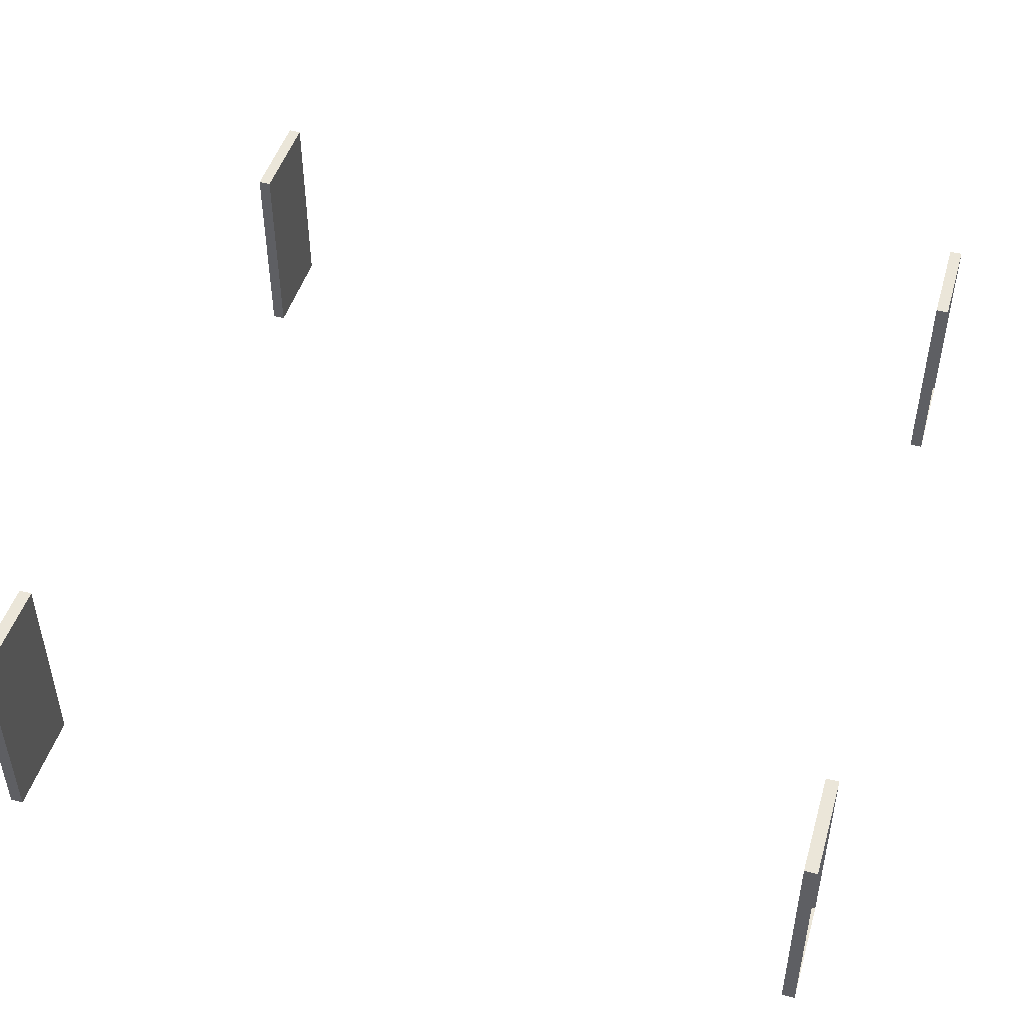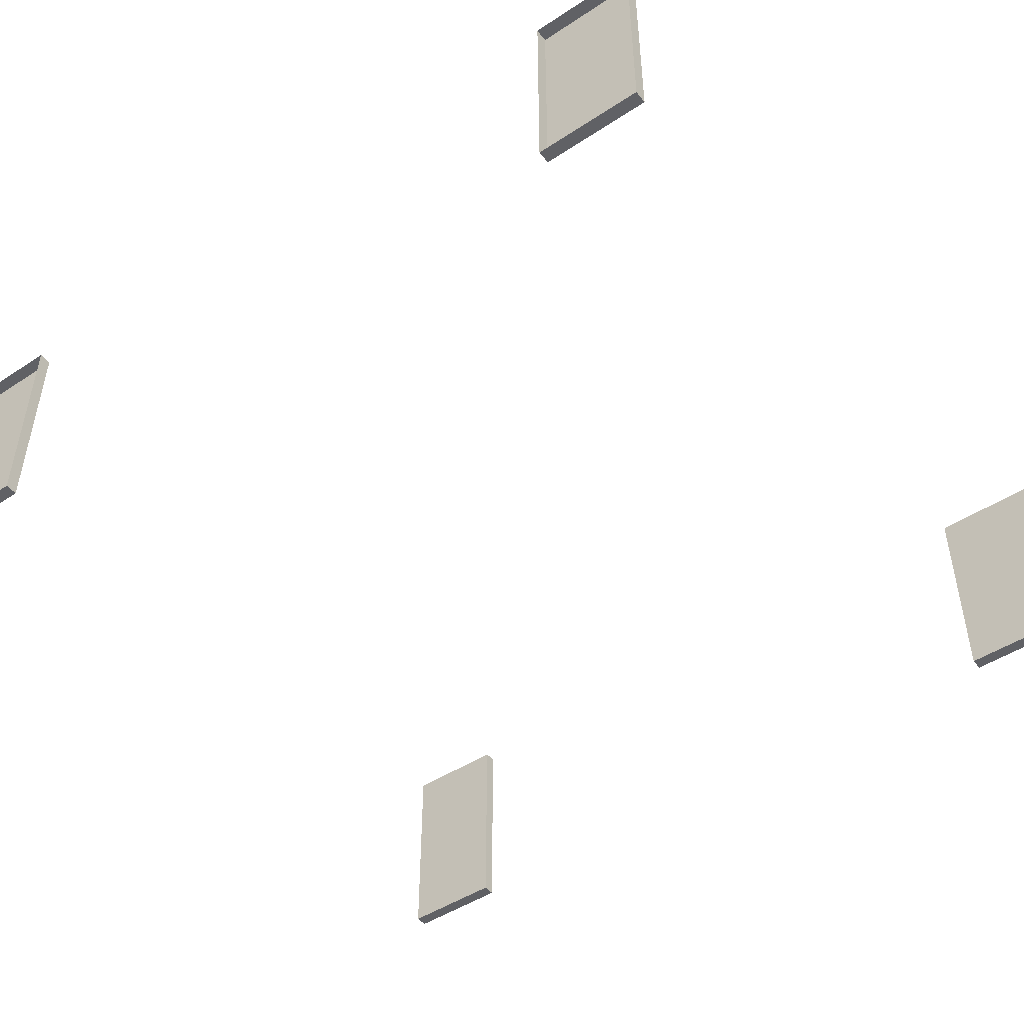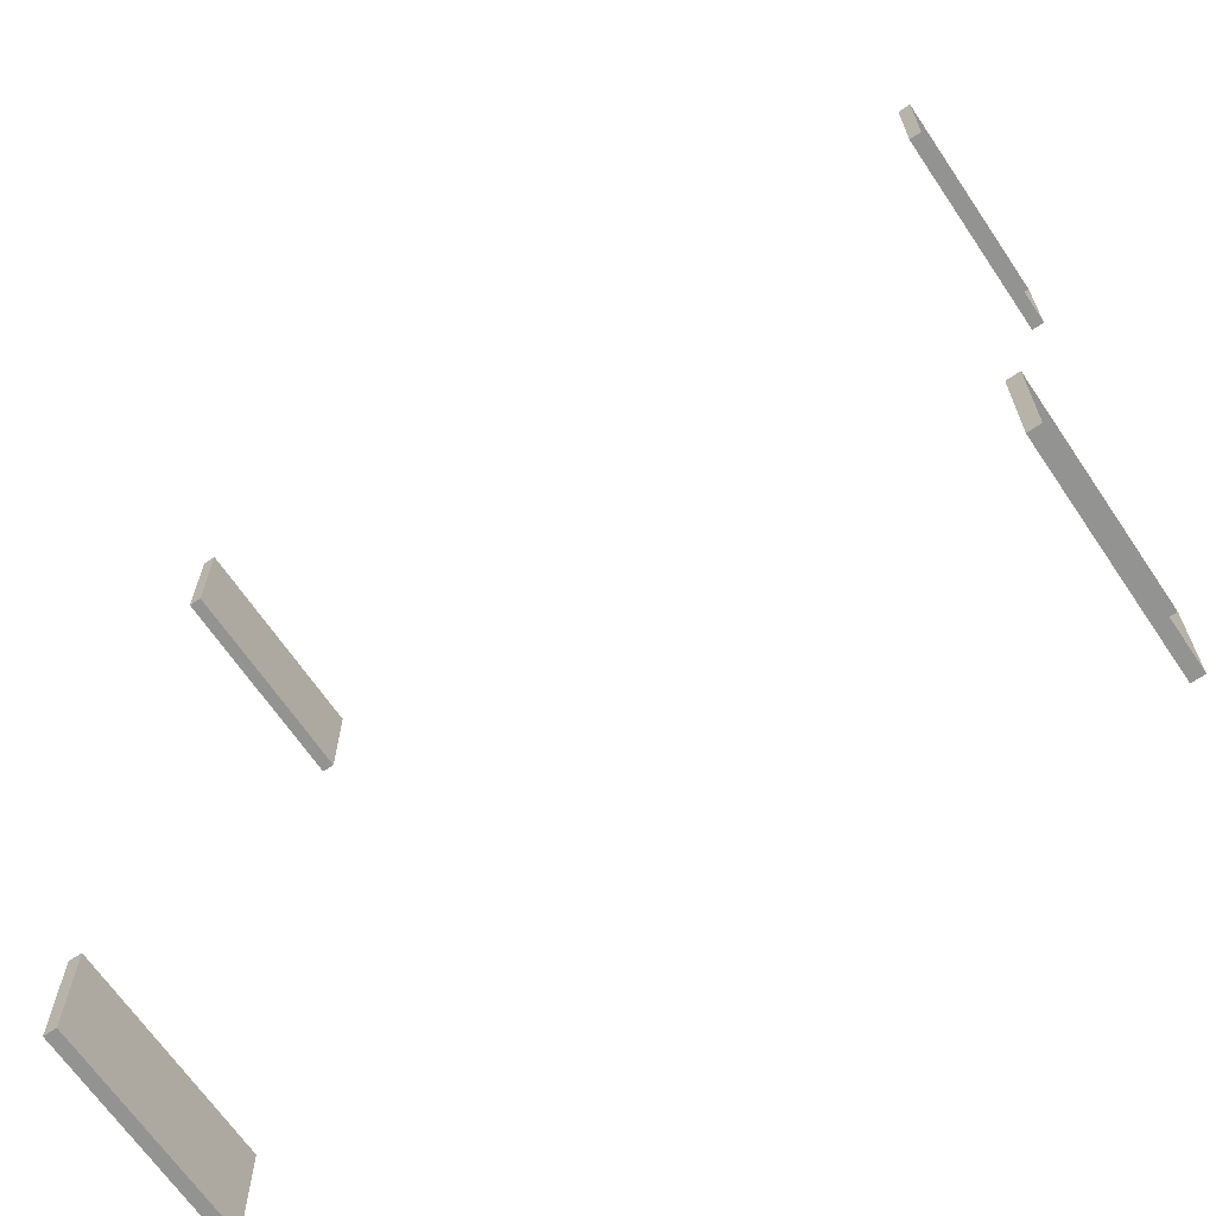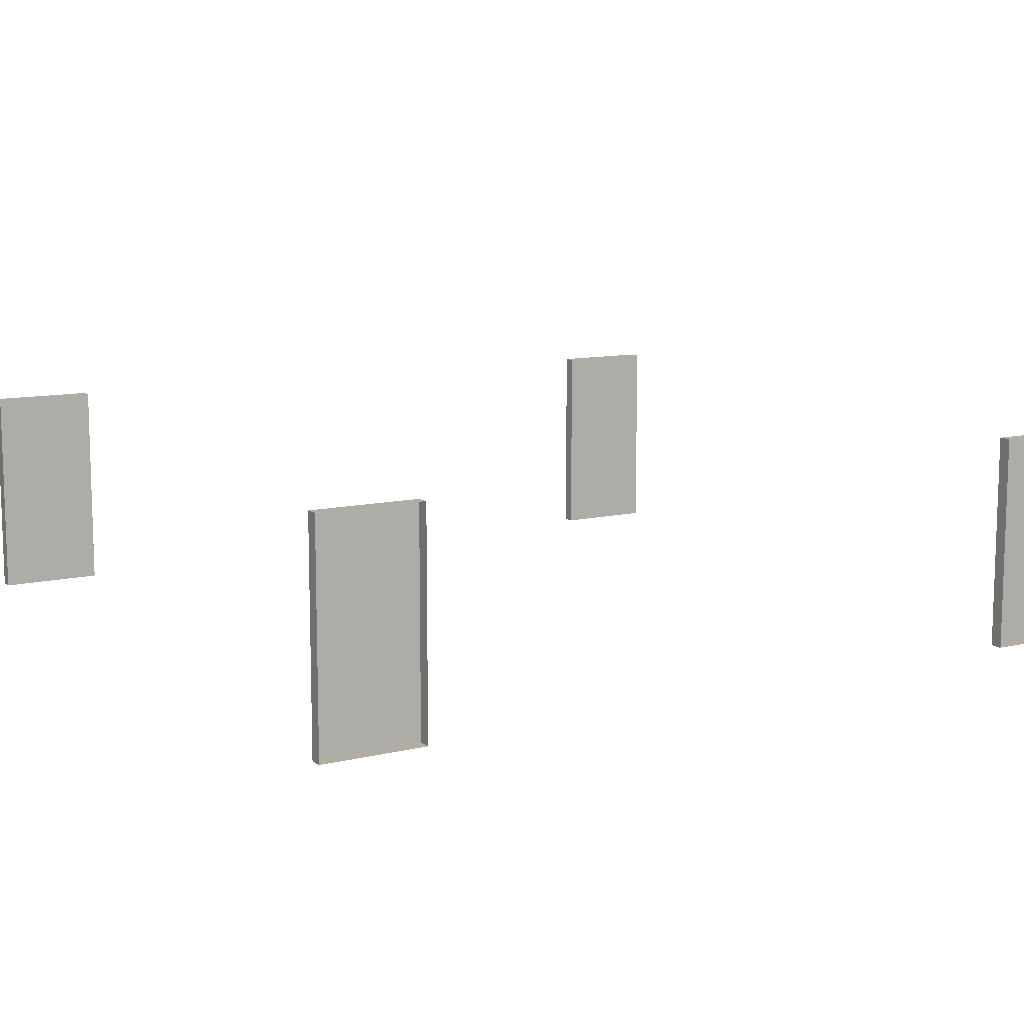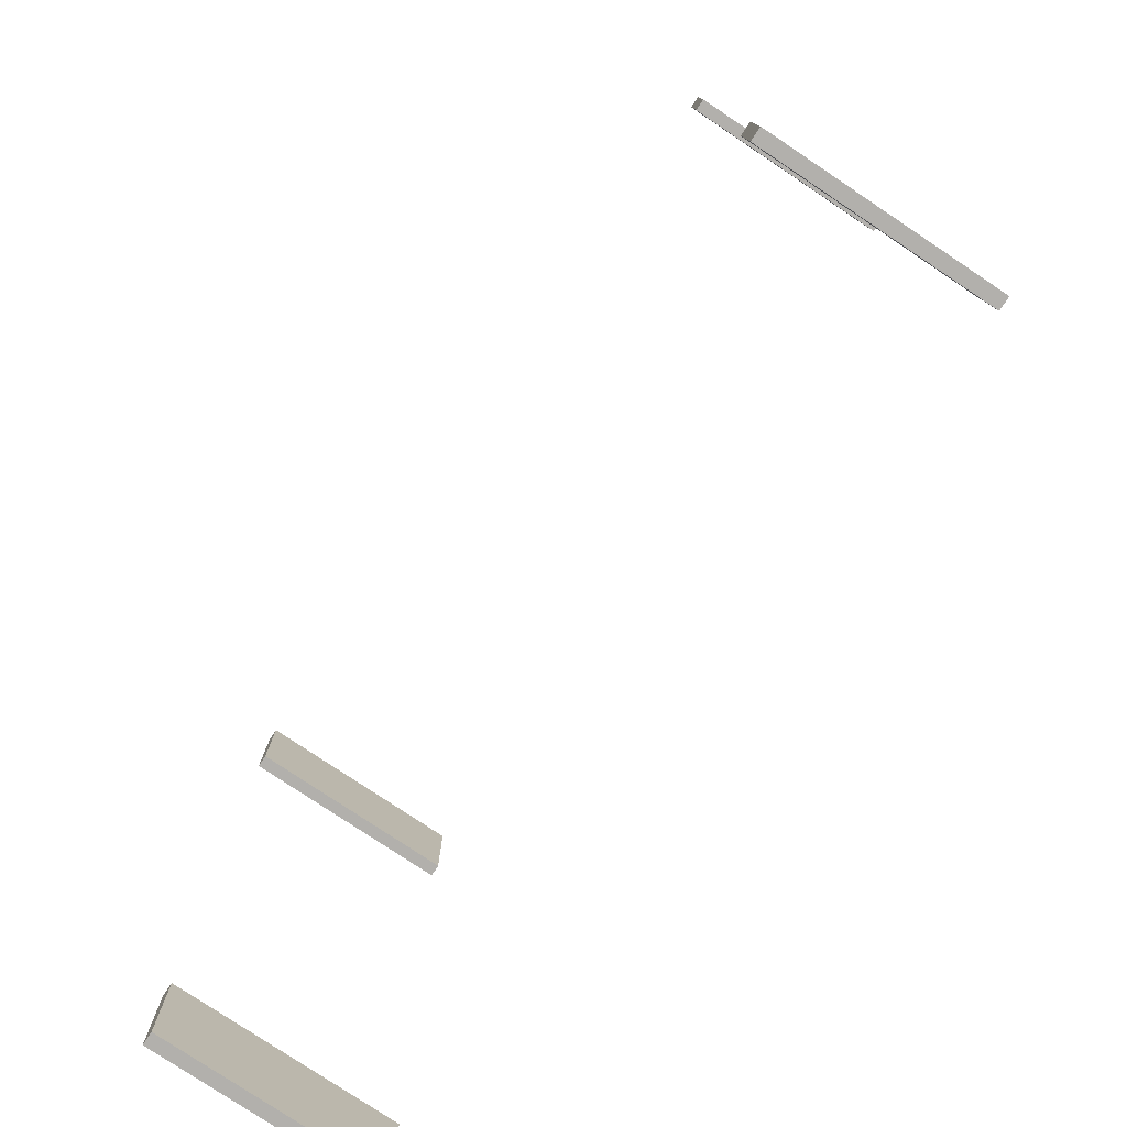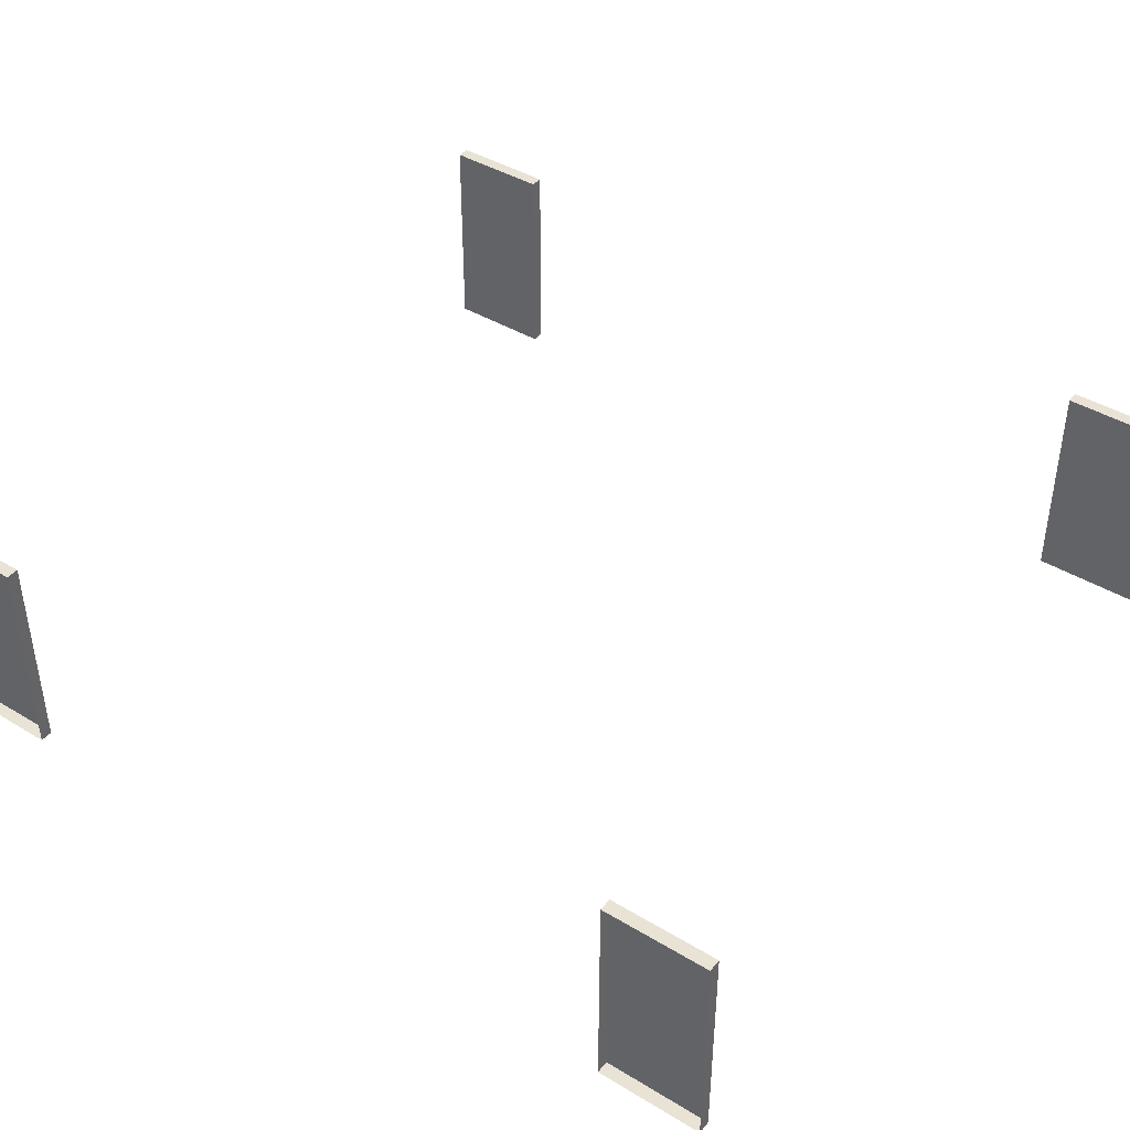
<metadata>
{"format":"obj","ext":"obj","renderer":"f3d","projection":"perspective","resolution":1024,"background":"white","views":[{"elev":47.4,"azim":-163.7,"up":"+Z"},{"elev":-47.9,"azim":126.4,"up":"+Z"},{"elev":-66.6,"azim":-145.9,"up":"+Y"},{"elev":10.6,"azim":-121.2,"up":"+Z"},{"elev":-78.6,"azim":-123.7,"up":"+Y"},{"elev":42.0,"azim":-54.0,"up":"+Z"}]}
</metadata>
<code>
g emperors_palace_pic_bluebase_001z001
v -54.06 4.389 1.312
v -53.94 4.389 1.312
v -53.94 4.389 3.437
v -54.06 4.389 3.437
v -54.06 3.358 1.312
v -54.06 3.358 3.438
v -53.94 3.358 3.438
v -53.94 3.358 1.312
v -53.94 3.358 1.312
v -53.94 3.358 3.438
v -53.94 4.389 3.437
v -53.94 4.389 1.312
v -53.94 3.358 3.438
v -54.06 3.358 3.438
v -54.06 4.389 3.437
v -53.94 4.389 3.437
v -54.06 3.358 1.312
v -53.94 3.358 1.312
v -53.94 4.389 1.312
v -54.06 4.389 1.312
v -54.06 -3.234 1.312
v -53.94 -3.234 1.312
v -53.94 -3.234 3.437
v -54.06 -3.234 3.437
v -54.06 -4.266 1.312
v -54.06 -4.266 3.438
v -53.94 -4.266 3.438
v -53.94 -4.266 1.312
v -53.94 -4.266 1.312
v -53.94 -4.266 3.438
v -53.94 -3.234 3.437
v -53.94 -3.234 1.312
v -53.94 -4.266 3.438
v -54.06 -4.266 3.438
v -54.06 -3.234 3.437
v -53.94 -3.234 3.437
v -54.06 -4.266 1.312
v -53.94 -4.266 1.312
v -53.94 -3.234 1.312
v -54.06 -3.234 1.312
v -45.94 -4.266 1.312
v -46.06 -4.266 1.312
v -46.06 -4.266 3.437
v -45.94 -4.266 3.437
v -45.94 -3.234 1.312
v -45.94 -3.234 3.437
v -46.06 -3.234 3.437
v -46.06 -3.234 1.312
v -46.06 -3.234 1.312
v -46.06 -3.234 3.437
v -46.06 -4.266 3.437
v -46.06 -4.266 1.312
v -46.06 -3.234 3.437
v -45.94 -3.234 3.437
v -45.94 -4.266 3.437
v -46.06 -4.266 3.437
v -45.94 -3.234 1.312
v -46.06 -3.234 1.312
v -46.06 -4.266 1.312
v -45.94 -4.266 1.312
v -45.94 3.358 1.312
v -46.06 3.358 1.312
v -46.06 3.358 3.437
v -45.94 3.358 3.437
v -45.94 4.389 1.312
v -45.94 4.389 3.438
v -46.06 4.389 3.438
v -46.06 4.389 1.312
v -46.06 4.389 1.312
v -46.06 4.389 3.438
v -46.06 3.358 3.437
v -46.06 3.358 1.312
v -46.06 4.389 3.438
v -45.94 4.389 3.438
v -45.94 3.358 3.437
v -46.06 3.358 3.437
v -45.94 4.389 1.312
v -46.06 4.389 1.312
v -46.06 3.358 1.312
v -45.94 3.358 1.312
g emperors_palace_pic_bluebase_001z001_0
f 3 2 1
f 4 3 1
f 7 6 5
f 8 7 5
f 11 10 9
f 12 11 9
f 15 14 13
f 16 15 13
f 19 18 17
f 20 19 17
f 23 22 21
f 24 23 21
f 27 26 25
f 28 27 25
f 31 30 29
f 32 31 29
f 35 34 33
f 36 35 33
f 39 38 37
f 40 39 37
f 43 42 41
f 44 43 41
f 47 46 45
f 48 47 45
f 51 50 49
f 52 51 49
f 55 54 53
f 56 55 53
f 59 58 57
f 60 59 57
f 63 62 61
f 64 63 61
f 67 66 65
f 68 67 65
f 71 70 69
f 72 71 69
f 75 74 73
f 76 75 73
f 79 78 77
f 80 79 77

</code>
